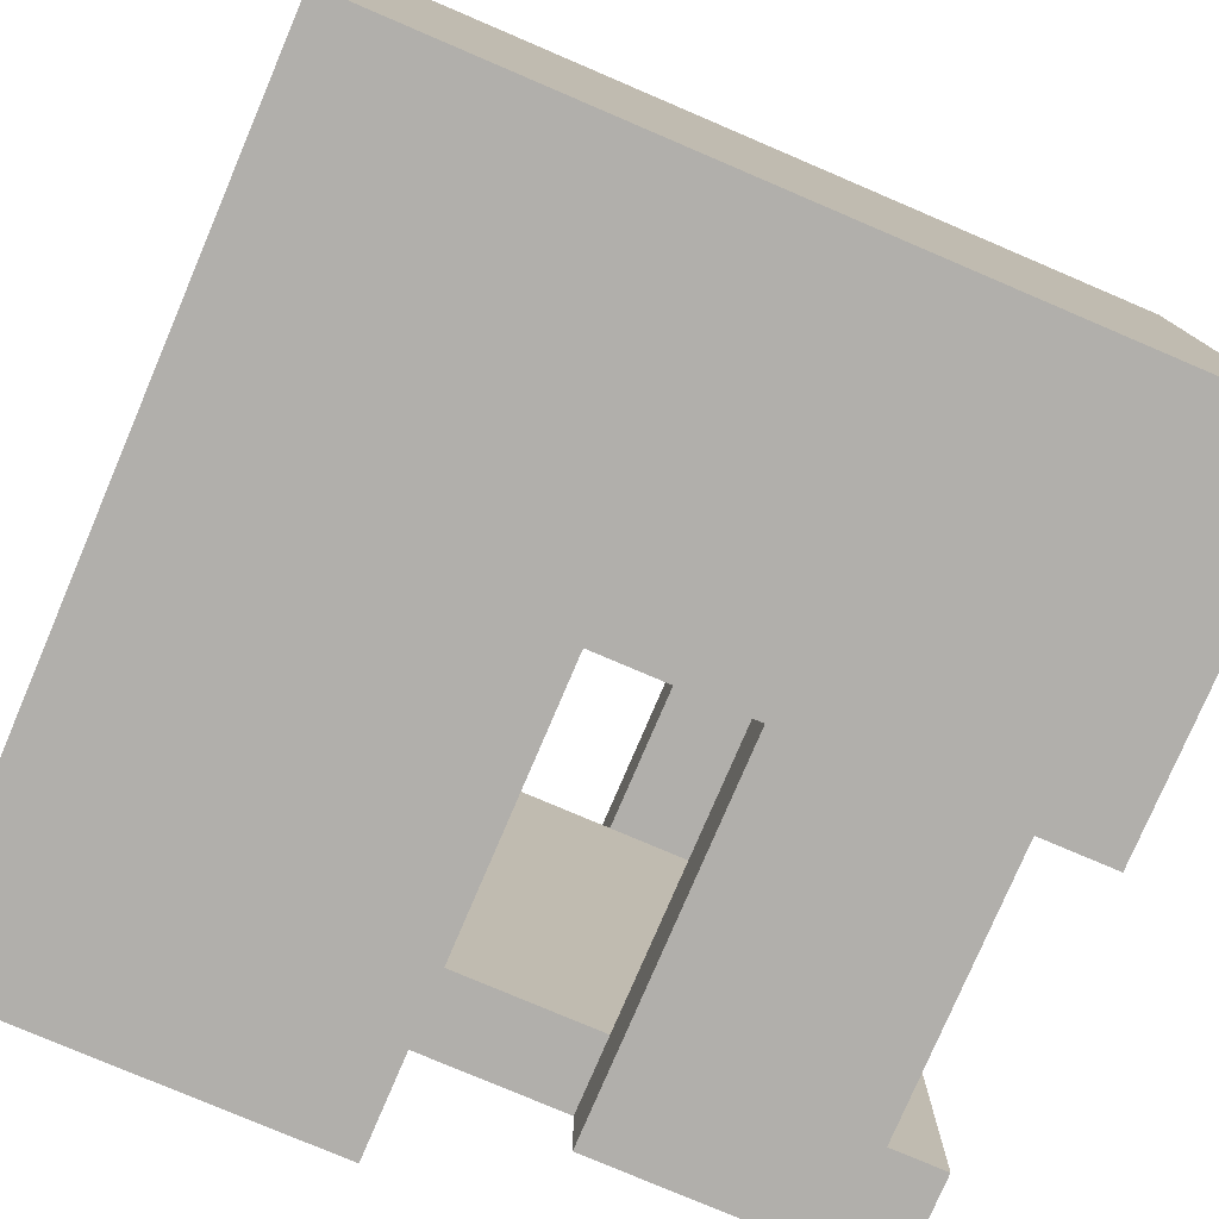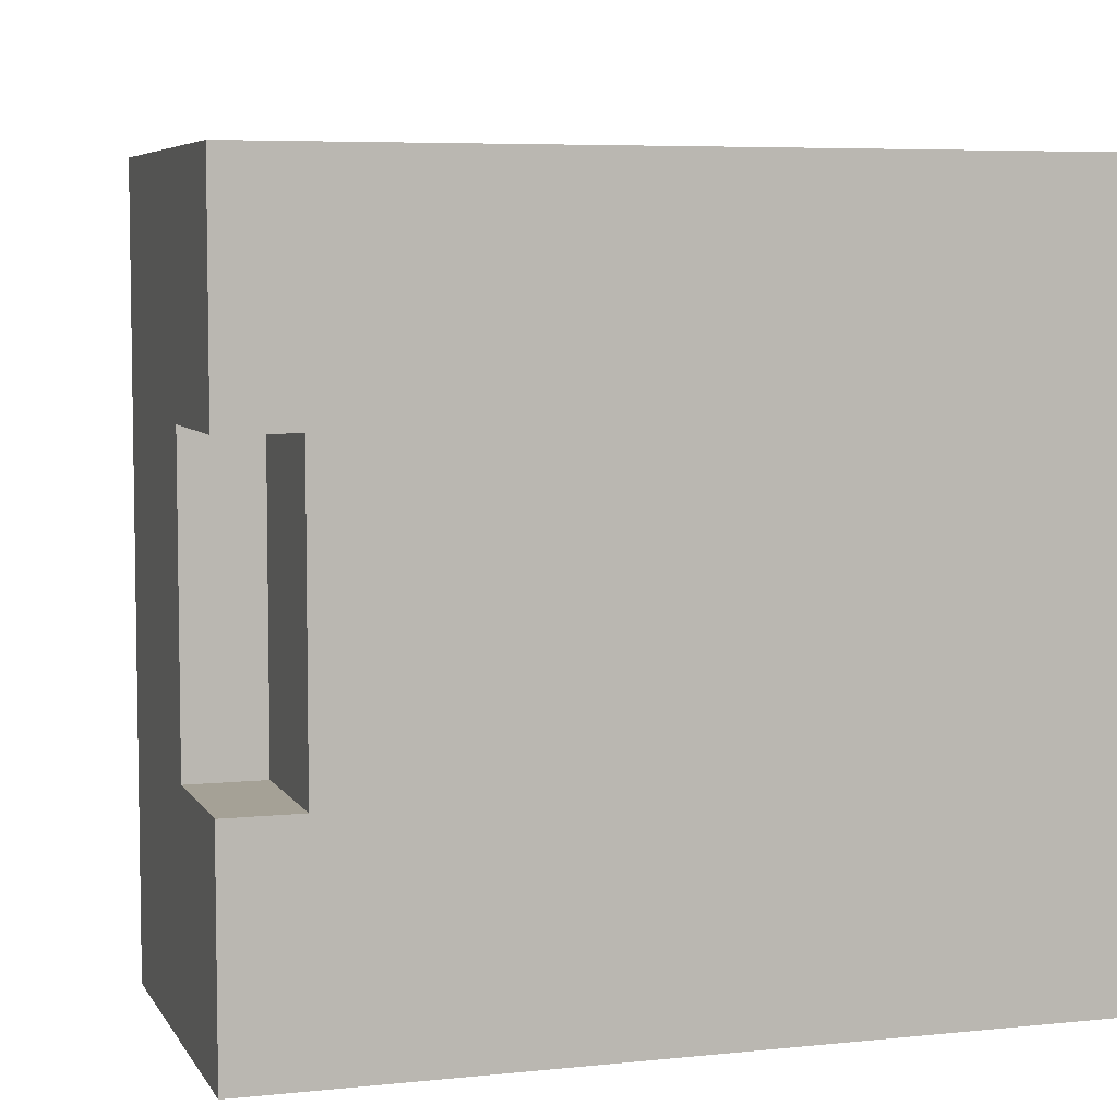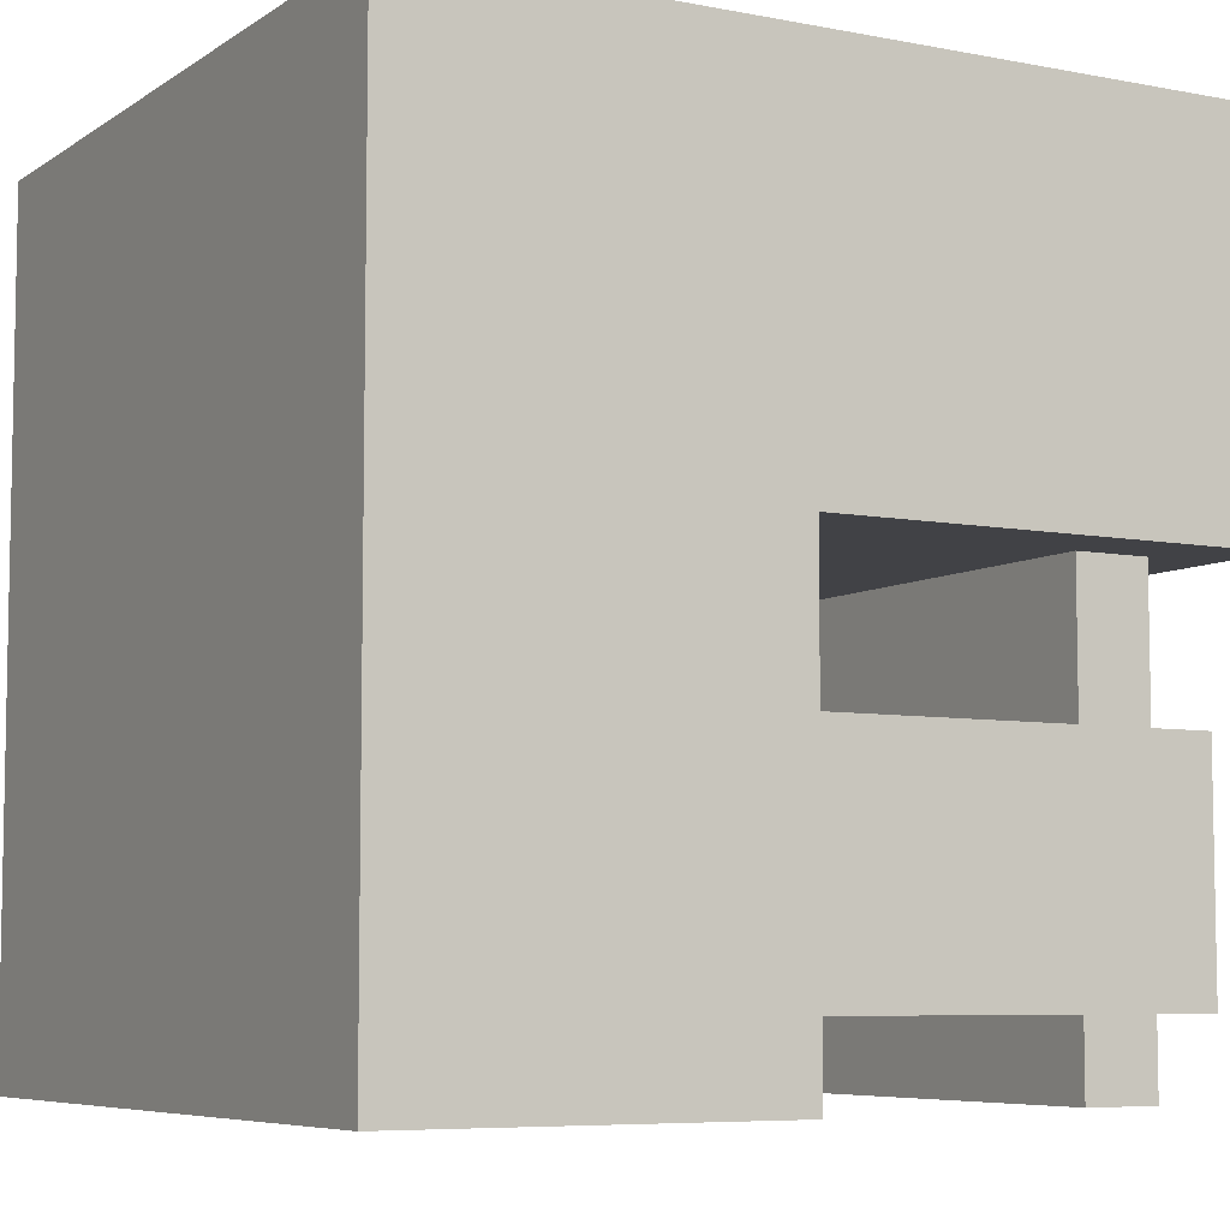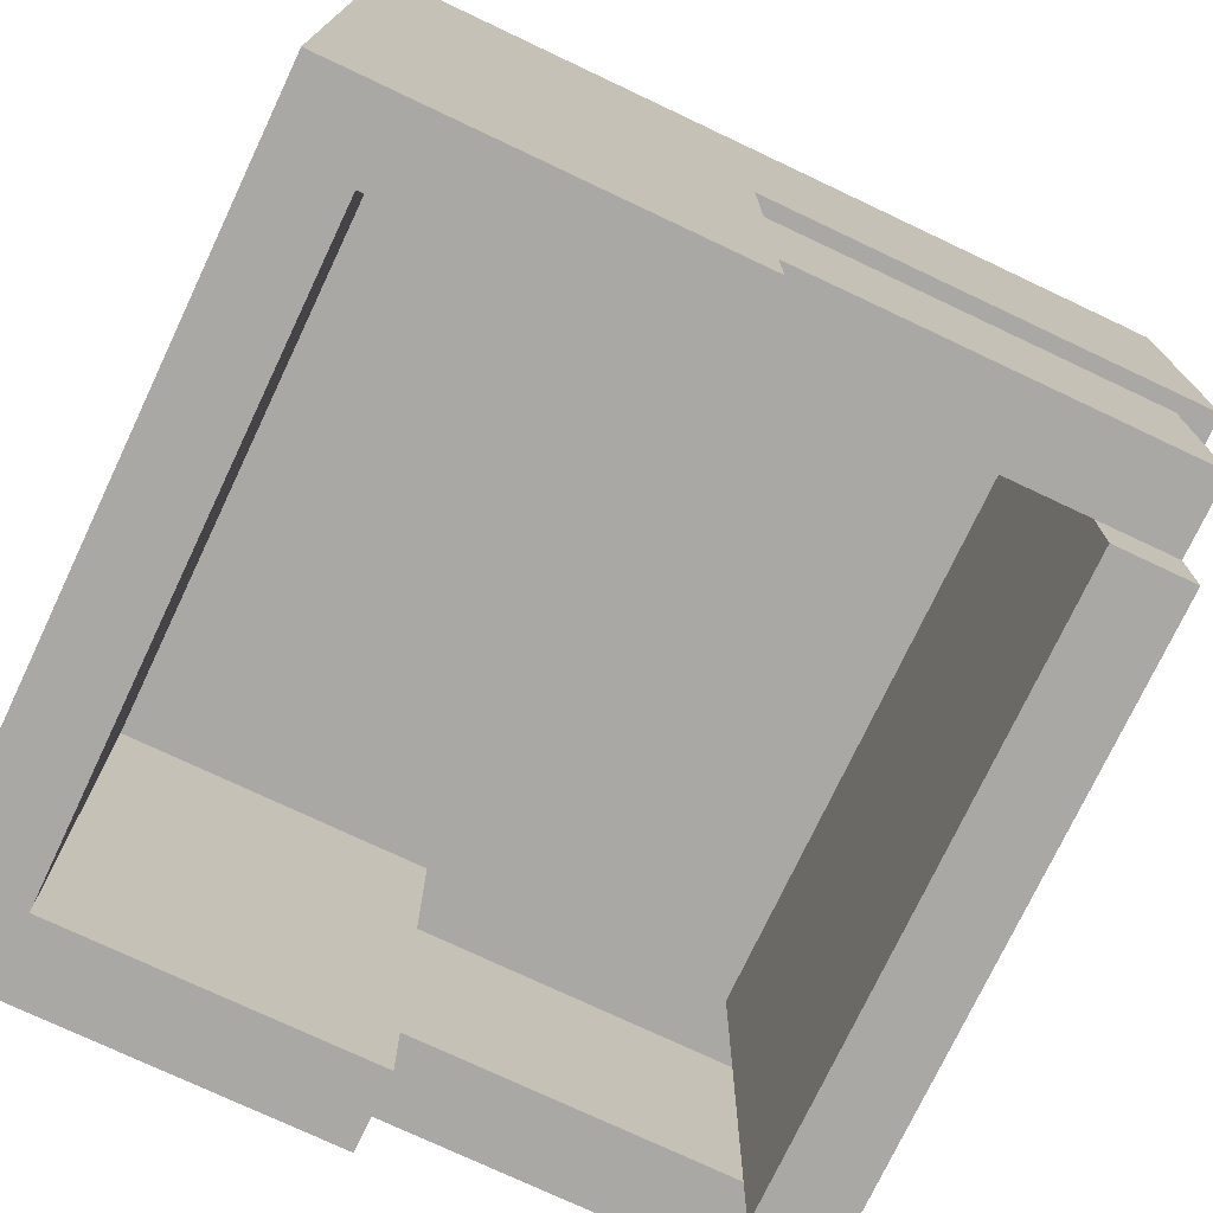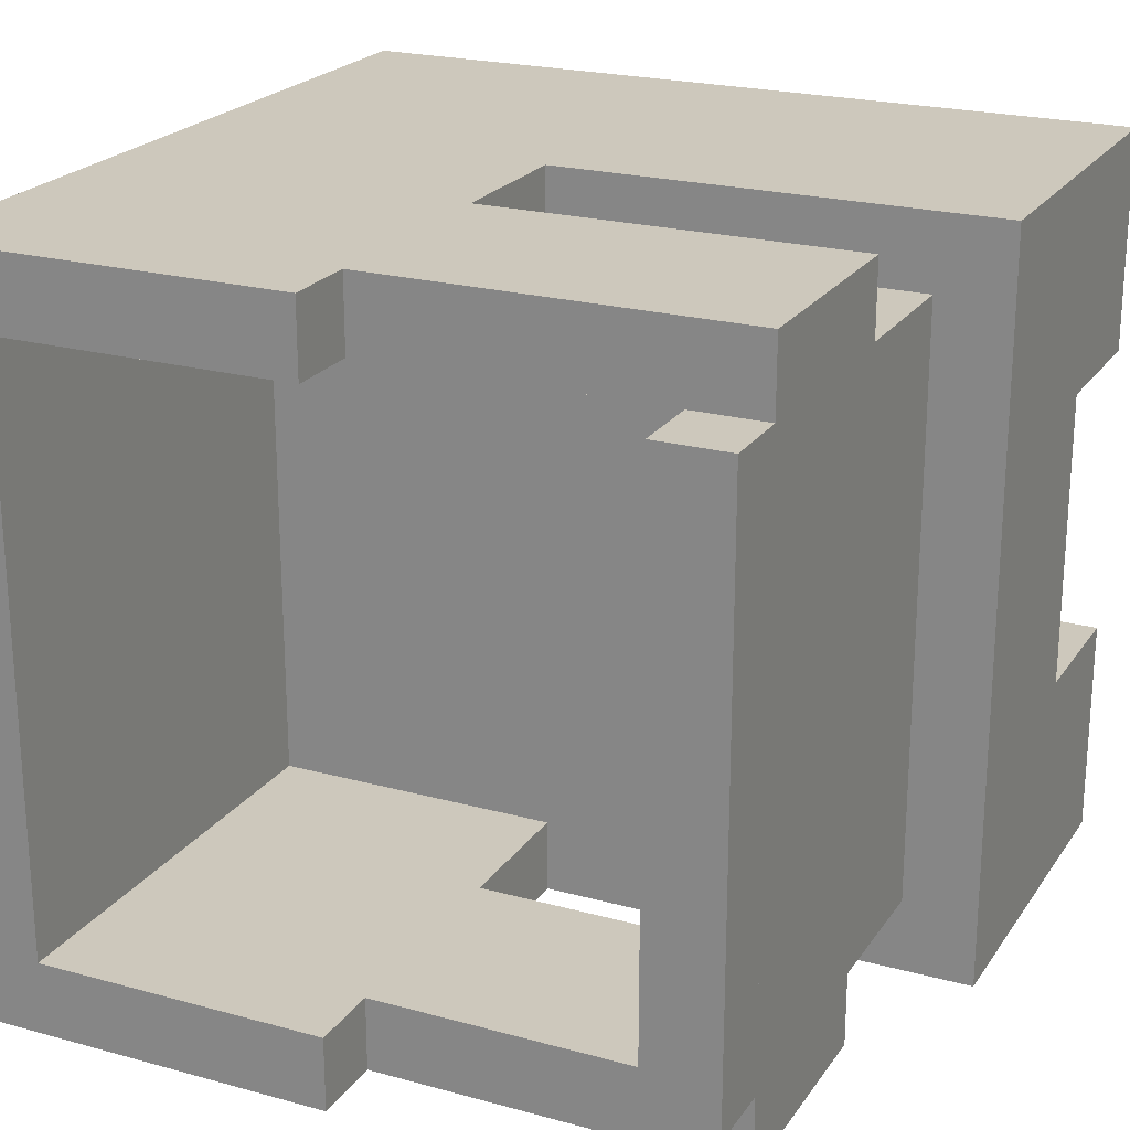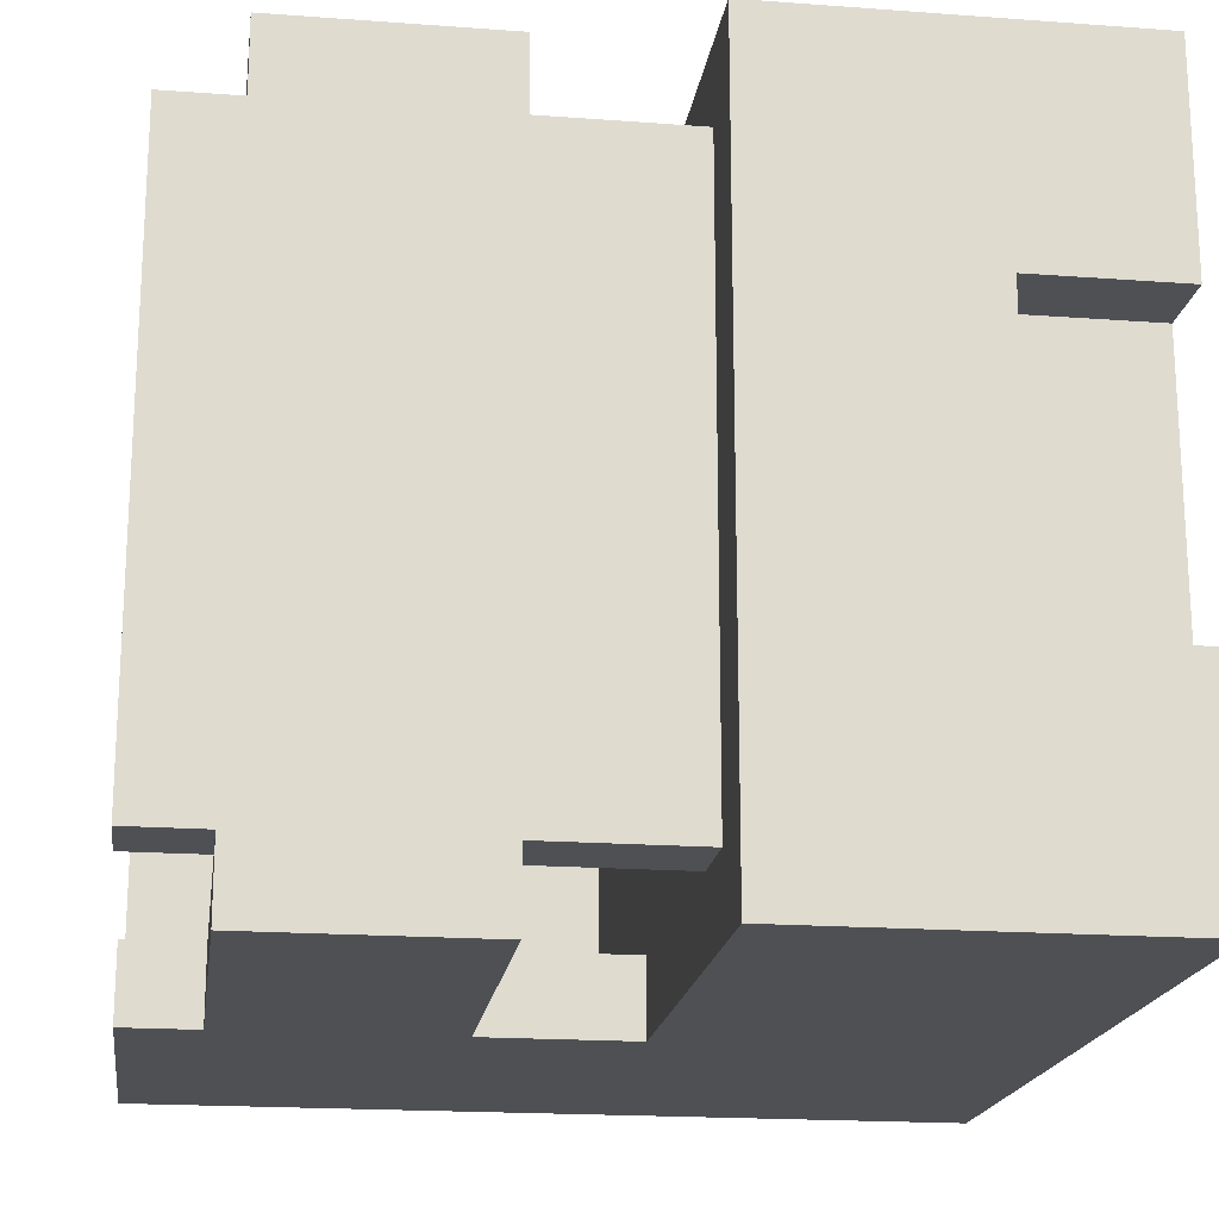
<metadata>
{"format":"obj","ext":"obj","renderer":"f3d","projection":"perspective","resolution":1024,"background":"white","views":[{"elev":-78.1,"azim":-113.1,"up":"+Z"},{"elev":6.0,"azim":162.4,"up":"+Z"},{"elev":-6.7,"azim":-29.6,"up":"+Y"},{"elev":-74.9,"azim":-25.3,"up":"+Y"},{"elev":22.2,"azim":25.4,"up":"+Z"},{"elev":-18.9,"azim":82.0,"up":"+Z"}]}
</metadata>
<code>
g exoskeleton_pilot_avatar_armor_left
v -0.006249 0.1735 -0.1702
v 0.3343 0.01871 -0.1702
v 0.3343 0.1735 -0.1702
v 0.1485 0.01871 -0.1702
v 0.1485 -0.04321 -0.1702
v -0.006249 -0.167 -0.1702
v 0.1485 -0.1361 -0.1702
v 0.1485 -0.167 -0.1702
v 0.2724 -0.04321 0.1084
v 0.1485 -0.1361 0.1084
v 0.2724 -0.1361 0.1084
v 0.1485 -0.04321 0.1084
v 0.02471 0.01871 0.1084
v 0.1485 0.01871 0.1084
v 0.02471 -0.167 0.1084
v 0.1485 -0.167 0.1084
v 0.2724 0.01871 -0.1393
v 0.3033 -0.04321 -0.1393
v 0.3033 0.01871 -0.1393
v 0.2724 -0.04321 -0.1393
v 0.3033 0.1735 0.04647
v 0.3343 0.1116 0.04647
v 0.3343 0.1735 0.04647
v 0.3033 0.1116 0.04647
v 0.2724 -0.1361 -0.1393
v 0.3033 -0.167 -0.1393
v 0.3033 -0.1361 -0.1393
v 0.2724 -0.167 -0.1393
v 0.3343 0.1735 0.1393
v 0.3343 0.01871 0.1393
v -0.006249 0.1735 0.1393
v 0.1485 0.01871 0.1393
v 0.1485 -0.04321 0.1393
v -0.006249 -0.167 0.1393
v 0.1485 -0.1361 0.1393
v 0.1485 -0.167 0.1393
v 0.3033 -0.1361 0.1393
v 0.3033 -0.04321 0.1393
v 0.1485 0.01871 -0.1393
v 0.1485 -0.04321 -0.1393
v 0.02471 0.01871 -0.1393
v 0.1485 -0.1361 -0.1393
v 0.02471 -0.167 -0.1393
v 0.1485 -0.167 -0.1393
v 0.2724 -0.1361 -0.1393
v 0.2724 -0.04321 -0.1393
v 0.3343 0.1735 -0.07736
v 0.3033 0.1116 -0.07736
v 0.3033 0.1735 -0.07736
v 0.3343 0.1116 -0.07736
v 0.3033 0.01871 0.1084
v 0.2724 -0.04321 0.1084
v 0.2724 0.01871 0.1084
v 0.3033 -0.04321 0.1084
v 0.3033 -0.1361 0.1084
v 0.2724 -0.167 0.1084
v 0.2724 -0.1361 0.1084
v 0.3033 -0.167 0.1084
v 0.02471 0.01871 -0.1393
v 0.02471 -0.167 0.1084
v 0.02471 0.01871 0.1084
v 0.02471 -0.167 -0.1393
v 0.3343 0.1116 0.04647
v 0.3343 0.01871 -0.1702
v 0.3343 0.01871 0.1393
v 0.3343 0.1116 -0.07736
v 0.3343 0.1735 -0.1702
v 0.3343 0.1735 -0.07736
v 0.3343 0.1735 0.04647
v 0.3343 0.1735 0.1393
v 0.3033 -0.04321 -0.1702
v 0.3033 -0.1361 0.1393
v 0.3033 -0.04321 0.1393
v 0.3033 -0.1361 -0.1702
v 0.3033 0.01871 -0.1393
v 0.3033 -0.04321 0.1084
v 0.3033 0.01871 0.1084
v 0.3033 -0.04321 -0.1393
v 0.3033 0.1735 -0.07736
v 0.3033 0.1116 0.04647
v 0.3033 0.1735 0.04647
v 0.3033 0.1116 -0.07736
v 0.1485 0.01871 -0.1702
v 0.1485 -0.04321 -0.1393
v 0.1485 0.01871 -0.1393
v 0.1485 -0.04321 -0.1702
v 0.1485 0.01871 0.1084
v 0.1485 -0.04321 0.1393
v 0.1485 0.01871 0.1393
v 0.1485 -0.04321 0.1084
v 0.3033 -0.1361 -0.1393
v 0.3033 -0.167 0.1084
v 0.3033 -0.1361 0.1084
v 0.3033 -0.167 -0.1393
v 0.1485 -0.1361 -0.1702
v 0.1485 -0.167 -0.1393
v 0.1485 -0.1361 -0.1393
v 0.1485 -0.167 -0.1702
v 0.1485 -0.1361 0.1084
v 0.1485 -0.167 0.1393
v 0.1485 -0.1361 0.1393
v 0.1485 -0.167 0.1084
v -0.006249 0.1735 0.1393
v -0.006249 -0.167 -0.1702
v -0.006249 0.1735 -0.1702
v -0.006249 -0.167 0.1393
v 0.2724 0.01871 0.1084
v 0.2724 -0.167 -0.1393
v 0.2724 0.01871 -0.1393
v 0.2724 -0.167 0.1084
v 0.3343 0.1735 0.04647
v -0.006249 0.1735 0.1393
v 0.3033 0.1735 0.04647
v 0.3343 0.1735 0.1393
v 0.3033 0.1735 -0.07736
v -0.006249 0.1735 -0.1702
v 0.3343 0.1735 -0.1702
v 0.3343 0.1735 -0.07736
v 0.3343 0.1116 -0.07736
v 0.3033 0.1116 0.04647
v 0.3033 0.1116 -0.07736
v 0.3343 0.1116 0.04647
v 0.3033 -0.04321 -0.1702
v 0.1485 -0.04321 -0.1393
v 0.1485 -0.04321 -0.1702
v 0.3033 -0.04321 -0.1393
v 0.3033 -0.04321 0.1084
v 0.1485 -0.04321 0.1393
v 0.1485 -0.04321 0.1084
v 0.3033 -0.04321 0.1393
v 0.2724 0.01871 0.1084
v 0.02471 0.01871 -0.1393
v 0.02471 0.01871 0.1084
v 0.2724 0.01871 -0.1393
v 0.3343 0.01871 0.1393
v 0.3033 0.01871 -0.1393
v 0.3033 0.01871 0.1084
v 0.3343 0.01871 -0.1702
v 0.2724 0.01871 -0.1393
v 0.1485 0.01871 -0.1393
v 0.1485 0.01871 -0.1702
v 0.2724 0.01871 0.1084
v 0.1485 0.01871 0.1084
v 0.1485 0.01871 0.1393
v 0.3033 -0.167 0.1084
v 0.2724 -0.167 -0.1393
v 0.2724 -0.167 0.1084
v 0.3033 -0.167 -0.1393
v 0.02471 -0.167 0.1084
v -0.006249 -0.167 -0.1393
v -0.006249 -0.167 0.1084
v 0.02471 -0.167 -0.1393
v 0.1485 -0.167 -0.1393
v -0.006249 -0.167 -0.1702
v 0.1485 -0.167 -0.1702
v 0.1485 -0.167 0.1393
v -0.006249 -0.167 0.1393
v 0.1485 -0.167 0.1084
v 0.3033 -0.1361 -0.1393
v 0.1485 -0.1361 -0.1702
v 0.1485 -0.1361 -0.1393
v 0.3033 -0.1361 -0.1702
v 0.3033 -0.1361 0.1393
v 0.1485 -0.1361 0.1084
v 0.1485 -0.1361 0.1393
v 0.3033 -0.1361 0.1084
v 0.3033 -0.04321 -0.1702
v 0.1485 -0.1361 -0.1702
v 0.3033 -0.1361 -0.1702
v 0.1485 -0.04321 -0.1702
g exoskeleton_pilot_avatar_armor_left_0
f 3 2 1
f 4 1 2
f 4 5 1
f 1 5 6
f 7 6 5
f 7 8 6
f 11 10 9
f 12 9 10
f 12 10 13
f 14 12 13
f 15 13 10
f 10 16 15
f 19 18 17
f 20 17 18
f 23 22 21
f 24 21 22
f 27 26 25
f 28 25 26
f 31 30 29
f 32 30 31
f 31 33 32
f 31 34 33
f 35 33 34
f 34 36 35
f 35 37 33
f 38 33 37
f 41 40 39
f 40 41 42
f 43 42 41
f 43 44 42
f 42 45 40
f 46 40 45
f 49 48 47
f 50 47 48
f 53 52 51
f 54 51 52
f 57 56 55
f 58 55 56
f 61 60 59
f 62 59 60
f 65 64 63
f 66 63 64
f 64 67 66
f 68 66 67
f 63 69 65
f 70 65 69
f 73 72 71
f 74 71 72
f 77 76 75
f 78 75 76
f 81 80 79
f 82 79 80
f 85 84 83
f 86 83 84
f 89 88 87
f 90 87 88
f 93 92 91
f 94 91 92
f 97 96 95
f 98 95 96
f 101 100 99
f 102 99 100
f 105 104 103
f 106 103 104
f 109 108 107
f 110 107 108
f 113 112 111
f 114 111 112
f 113 115 112
f 116 112 115
f 116 115 117
f 118 117 115
f 121 120 119
f 122 119 120
f 125 124 123
f 126 123 124
f 129 128 127
f 130 127 128
f 133 132 131
f 134 131 132
f 137 136 135
f 138 135 136
f 139 138 136
f 140 138 139
f 140 141 138
f 142 137 135
f 143 142 135
f 144 143 135
f 147 146 145
f 148 145 146
f 151 150 149
f 152 149 150
f 150 154 153
f 155 153 154
f 157 151 156
f 158 156 151
f 161 160 159
f 162 159 160
f 165 164 163
f 166 163 164
f 169 168 167
f 170 167 168

</code>
